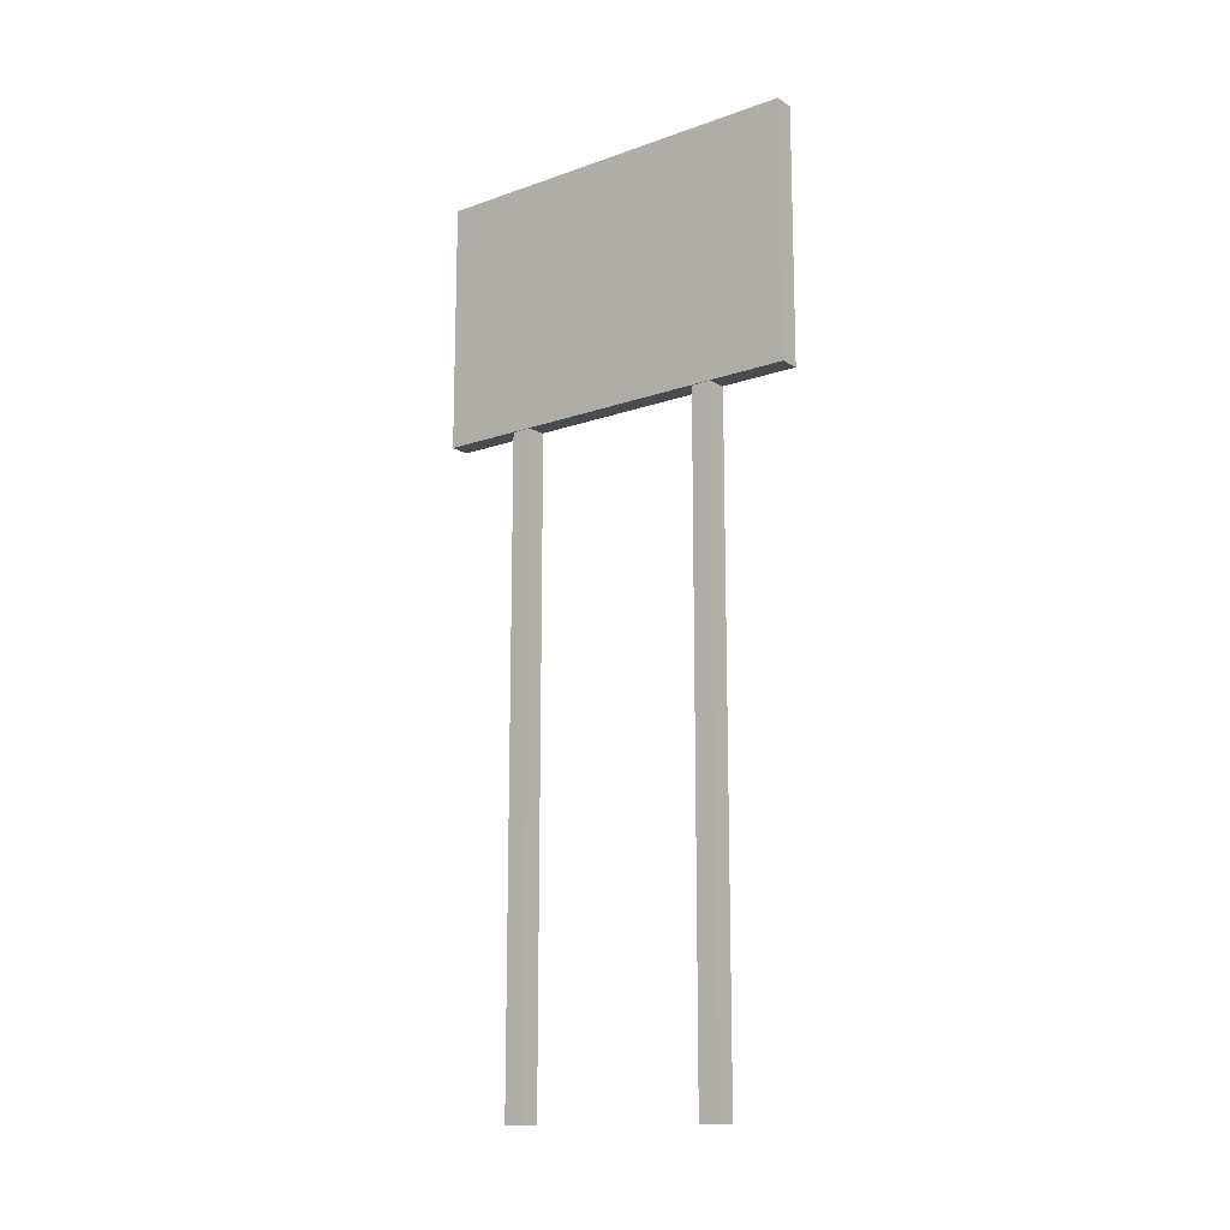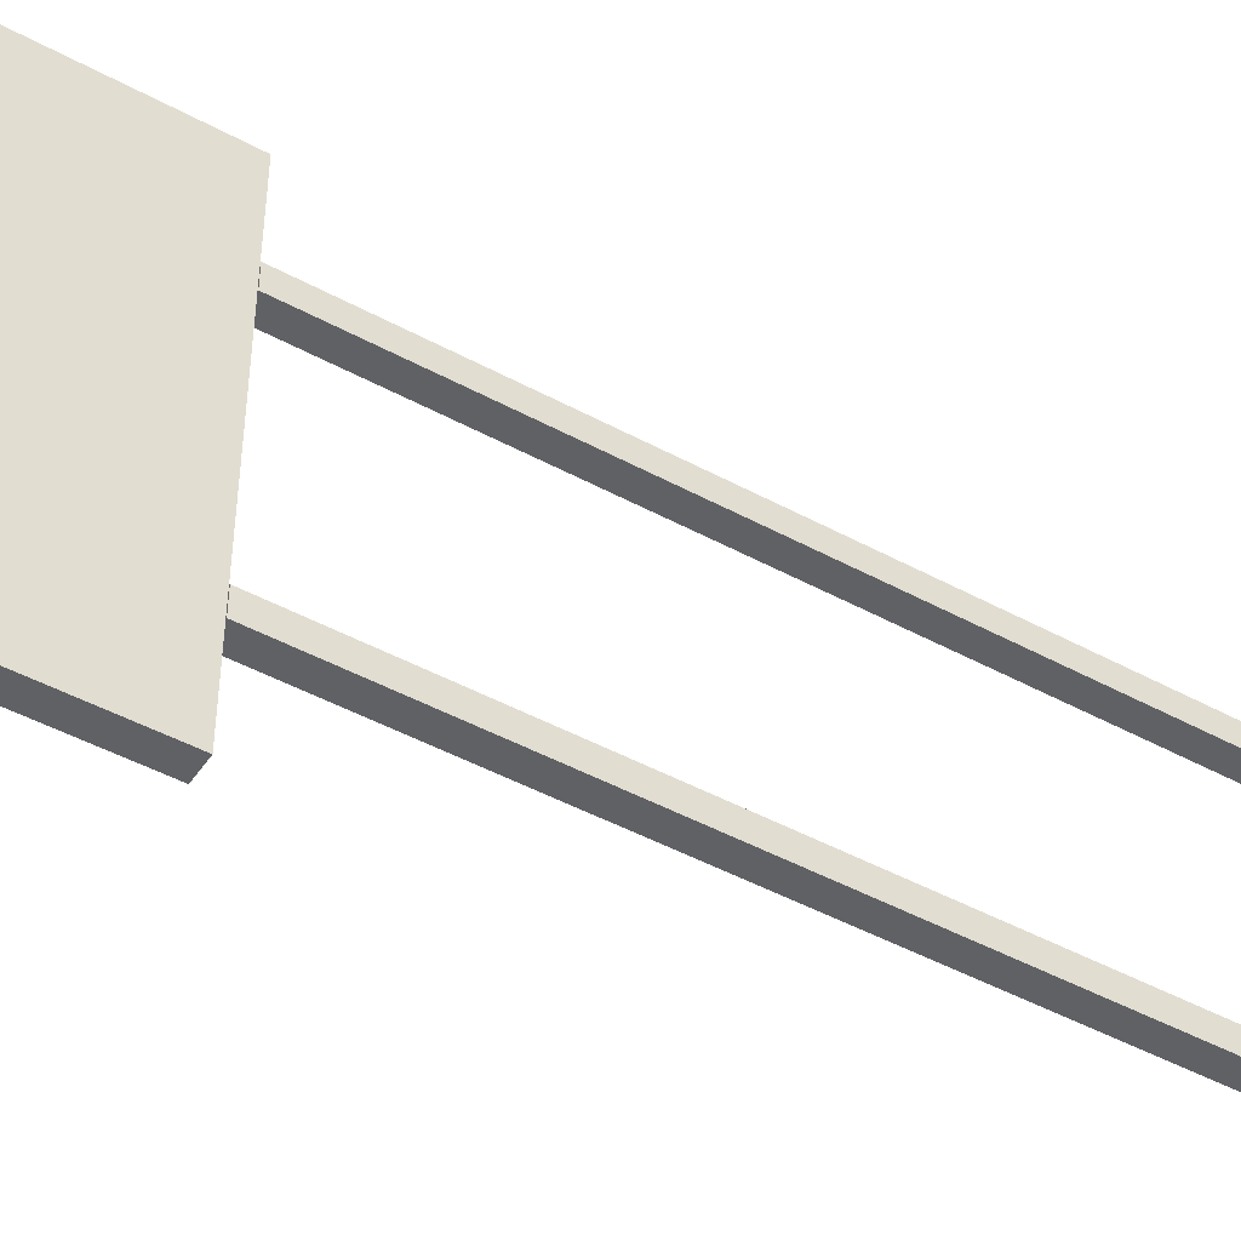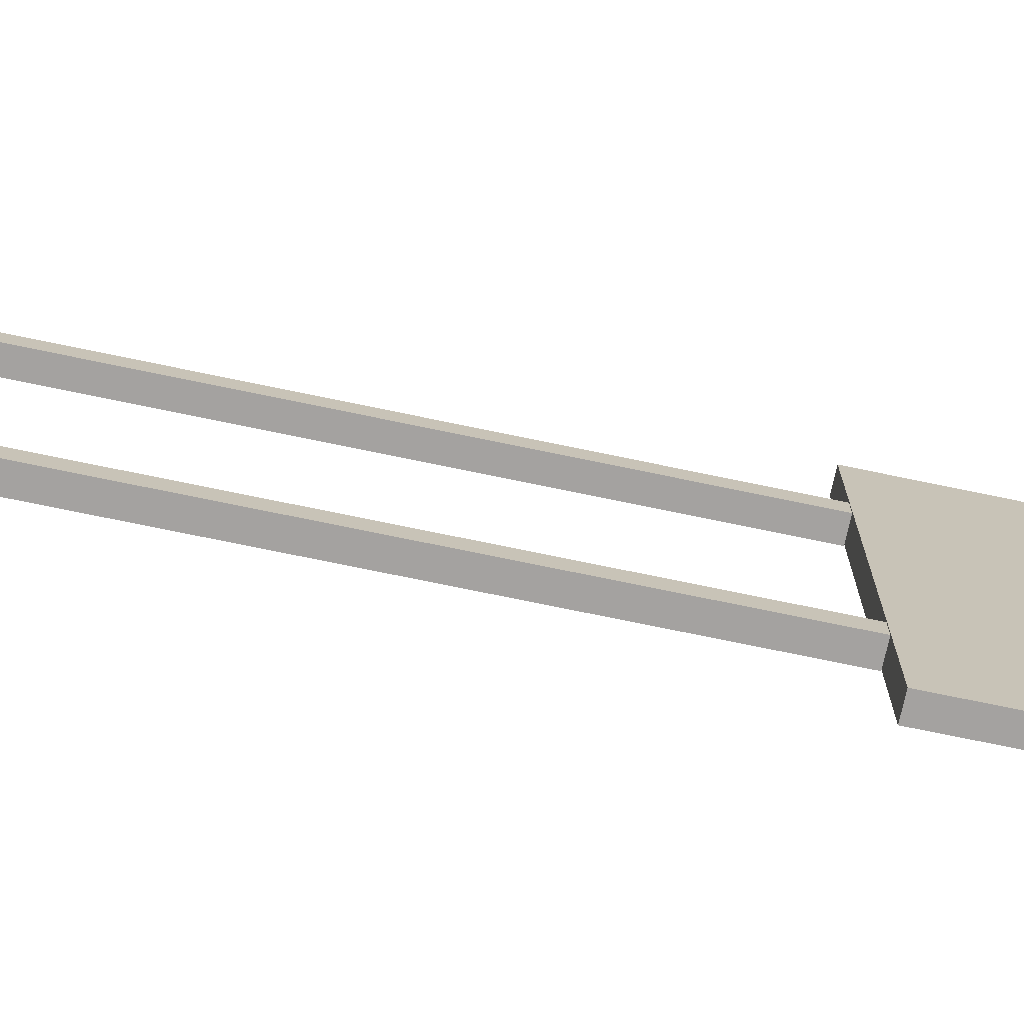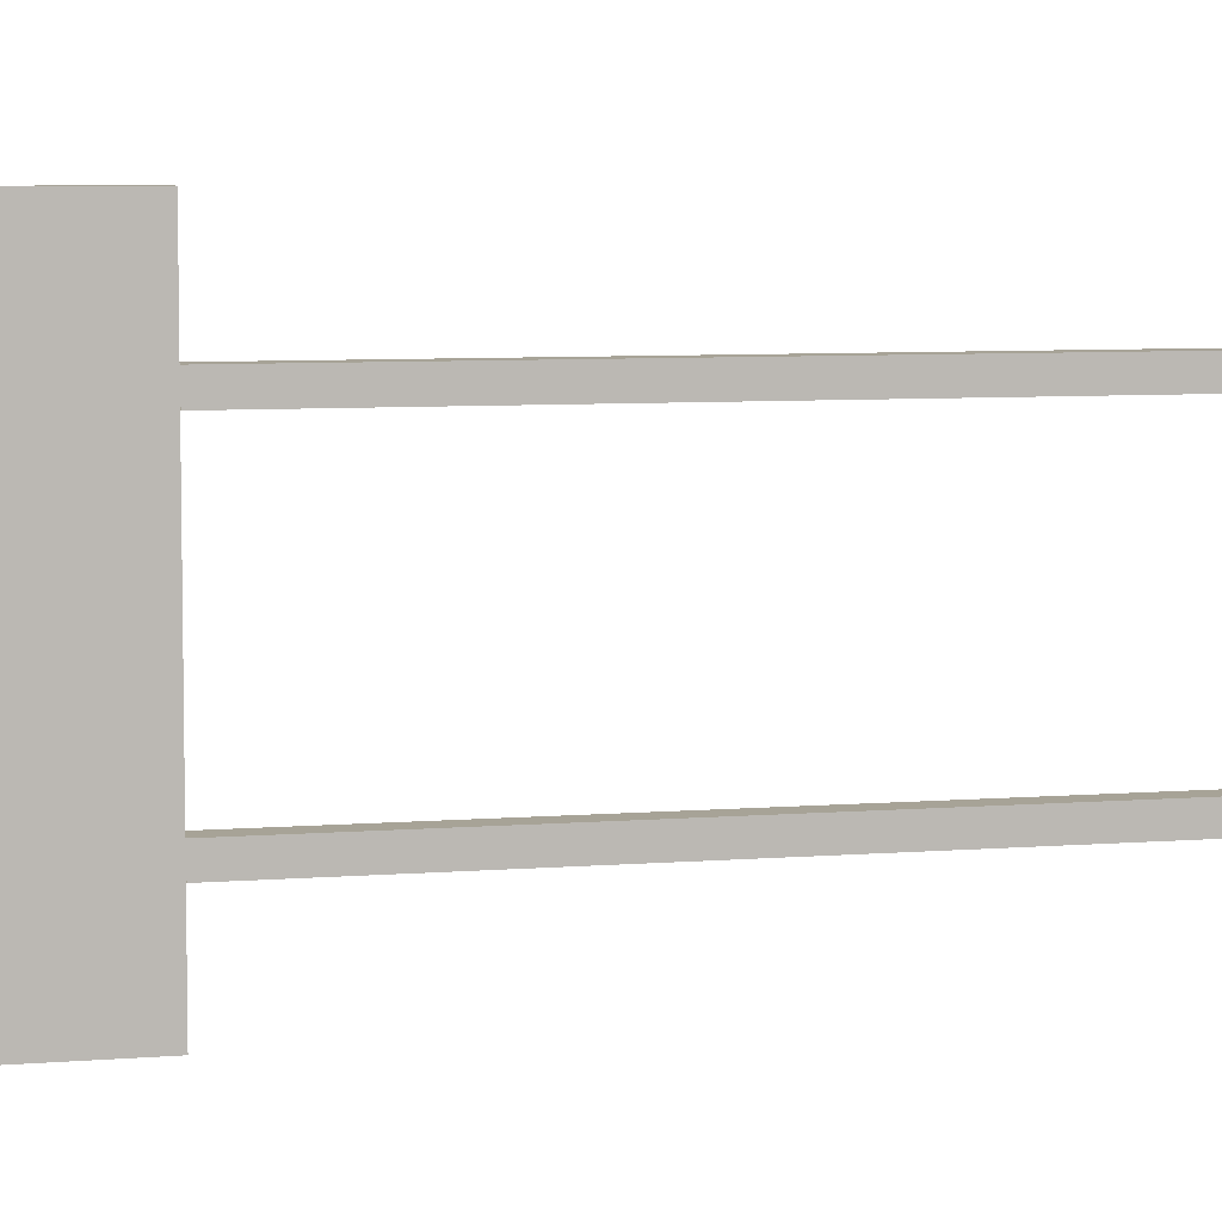
<metadata>
{"format":"obj","ext":"obj","renderer":"f3d","projection":"perspective","resolution":1024,"background":"white","views":[{"elev":-14.2,"azim":-52.3,"up":"+Z"},{"elev":-46.0,"azim":58.0,"up":"+Y"},{"elev":-72.7,"azim":-101.8,"up":"+Y"},{"elev":6.7,"azim":76.4,"up":"+Y"}]}
</metadata>
<code>
g Worning_03
v 0 2.957 -0.641
v 9.095e-15 1.76 -1.422
v 2.186e-08 1.76 -0.641
v -2.186e-08 2.957 -1.422
v -0.0625 1.76 -0.641
v 9.095e-15 1.76 -1.422
v -0.0625 1.76 -1.422
v 2.186e-08 1.76 -0.641
v -0.0625 2.957 -0.641
v 2.186e-08 1.76 -0.641
v -0.0625 1.76 -0.641
v 0 2.957 -0.641
v -0.0625 2.957 -1.422
v 0 2.957 -0.641
v -0.0625 2.957 -0.641
v -2.186e-08 2.957 -1.422
v -0.0625 1.76 -1.422
v -2.186e-08 2.957 -1.422
v -0.0625 2.957 -1.422
v 9.095e-15 1.76 -1.422
v -0.0625 2.957 -0.641
v -0.0625 1.76 -1.422
v -0.0625 2.957 -1.422
v -0.0625 1.76 -0.641
v -0.0625 2.716 -3.424
v 2.599e-09 2.716 -1.424
v -0.0625 2.716 -1.424
v -1.886e-08 2.716 -3.424
v -8.425e-08 2.716 -3.424
v -9.286e-08 2.653 -1.424
v -8.425e-08 2.716 -1.424
v -9.286e-08 2.653 -3.424
v -0.0625 2.653 -3.424
v 3.53e-09 2.653 -1.424
v -1.793e-08 2.653 -3.424
v -0.0625 2.653 -1.424
v -0.0625 2.716 -3.424
v -0.0625 2.653 -1.424
v -0.0625 2.653 -3.424
v -0.0625 2.716 -1.424
v -0.0625 2.064 -3.424
v 2.184e-08 2.064 -1.424
v -0.0625 2.064 -1.424
v 3.861e-10 2.064 -3.424
v -6.483e-08 2.064 -3.424
v -7.344e-08 2.002 -1.424
v -6.483e-08 2.064 -1.424
v -7.344e-08 2.002 -3.424
v -0.0625 2.002 -3.424
v 2.278e-08 2.002 -1.424
v 1.317e-09 2.002 -3.424
v -0.0625 2.002 -1.424
v -0.0625 2.064 -3.424
v -0.0625 2.002 -1.424
v -0.0625 2.002 -3.424
v -0.0625 2.064 -1.424
g Worning_03_0
f 3 2 1
f 4 1 2
f 7 6 5
f 8 5 6
f 11 10 9
f 12 9 10
f 15 14 13
f 16 13 14
f 19 18 17
f 20 17 18
f 23 22 21
f 24 21 22
f 27 26 25
f 28 25 26
f 31 30 29
f 32 29 30
f 35 34 33
f 36 33 34
f 39 38 37
f 40 37 38
f 43 42 41
f 44 41 42
f 47 46 45
f 48 45 46
f 51 50 49
f 52 49 50
f 55 54 53
f 56 53 54

</code>
